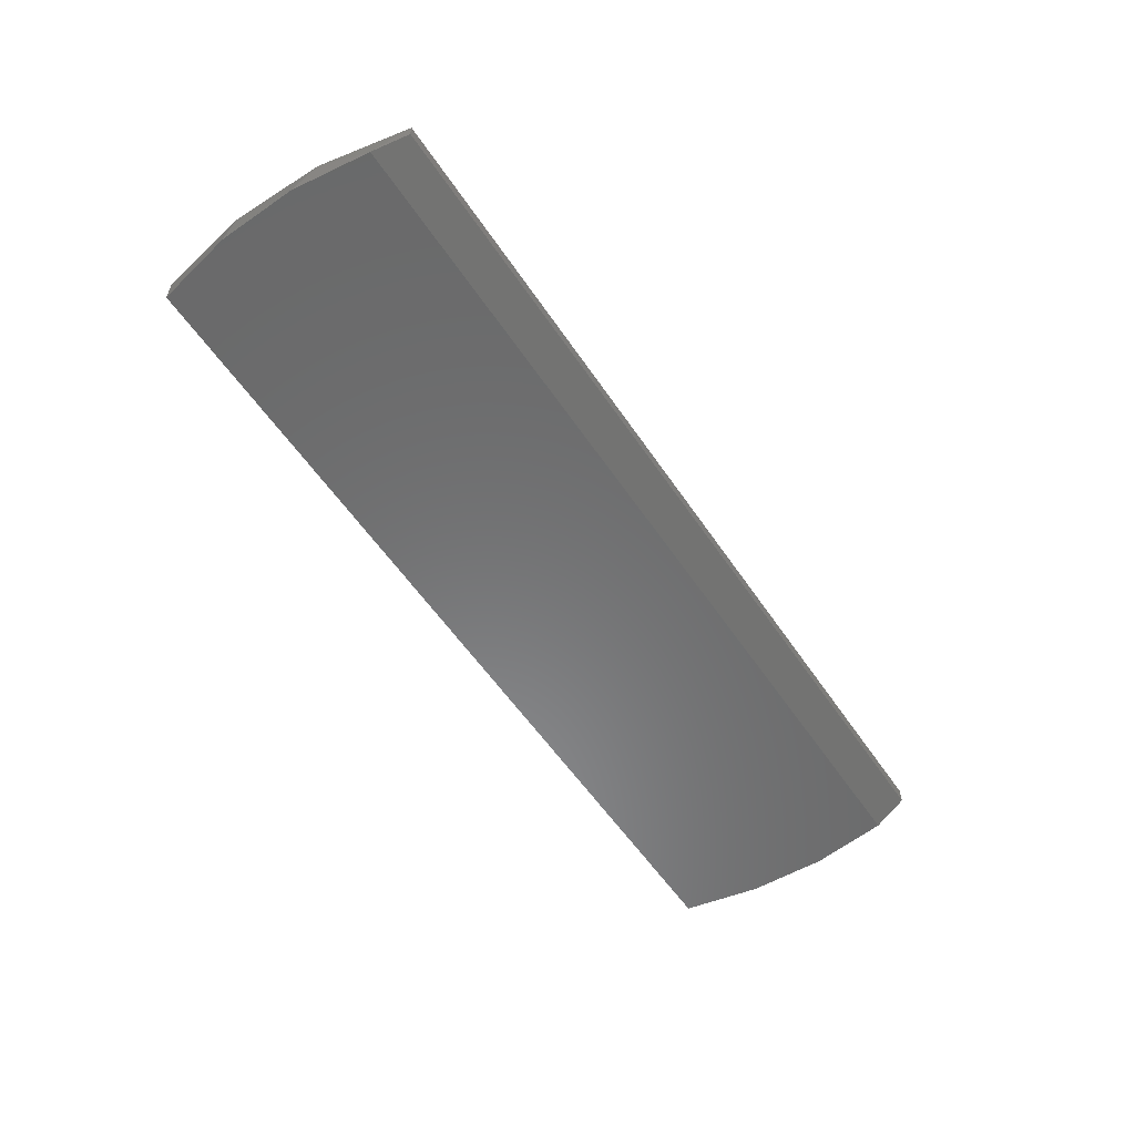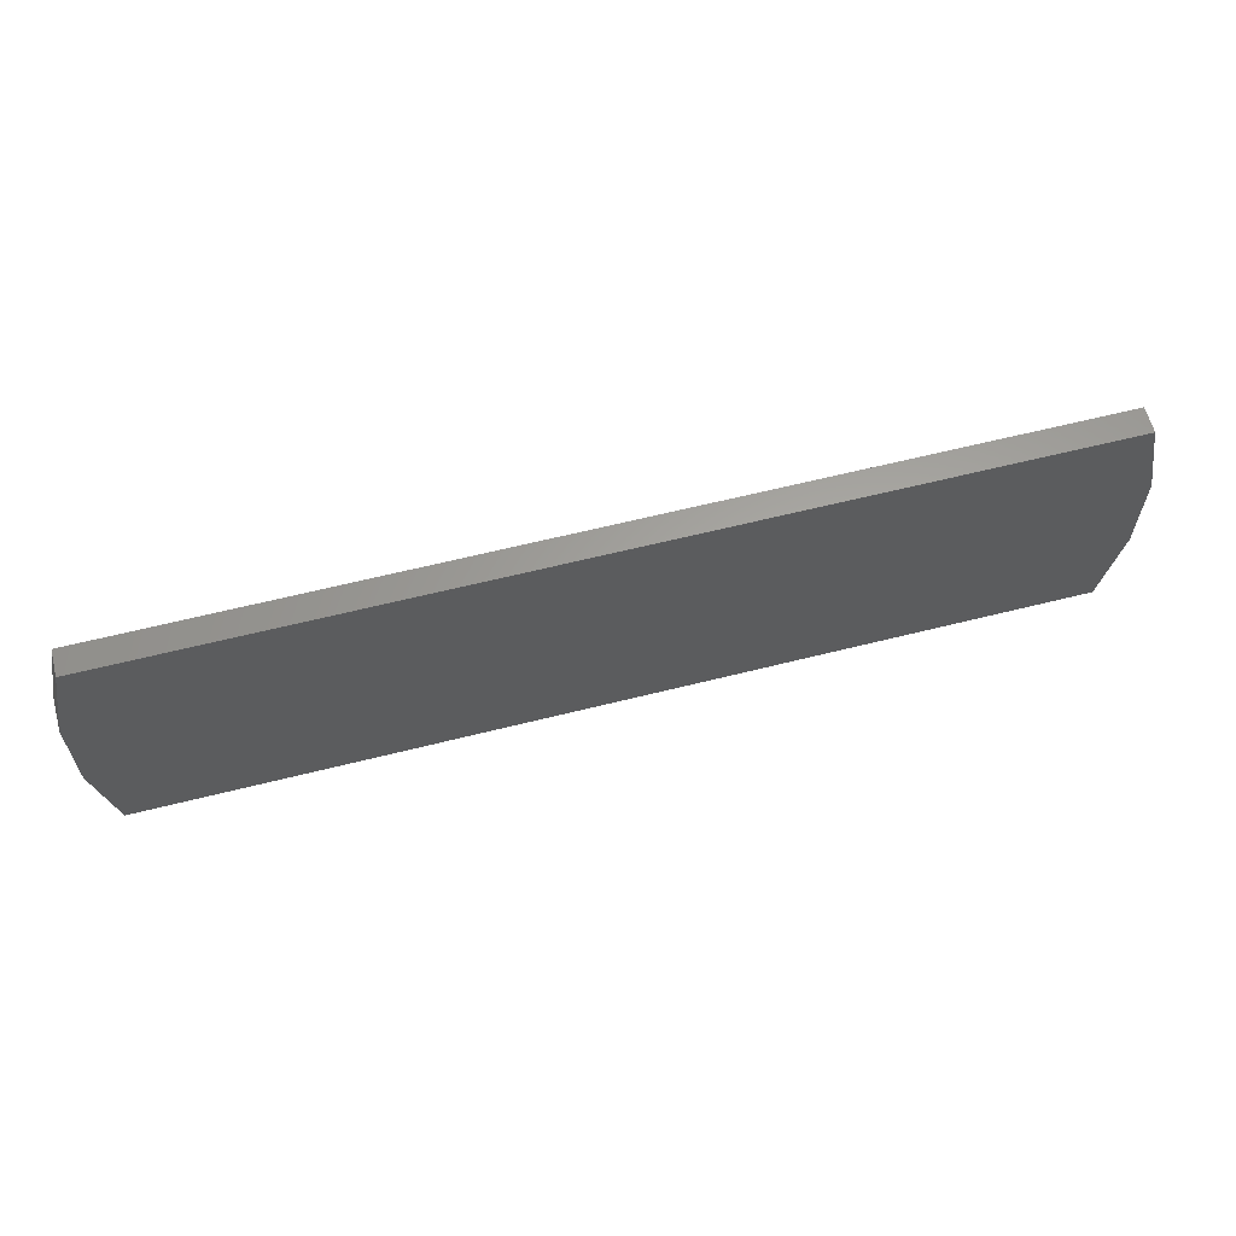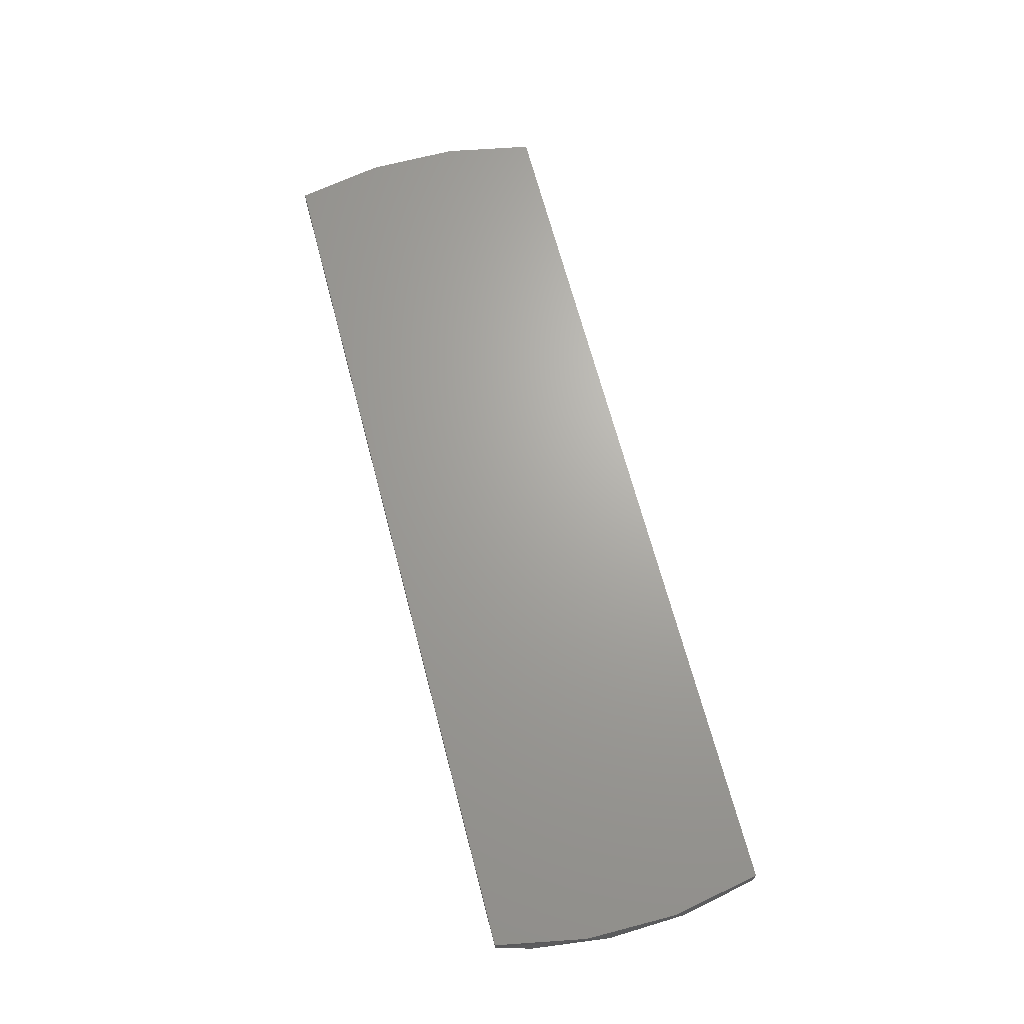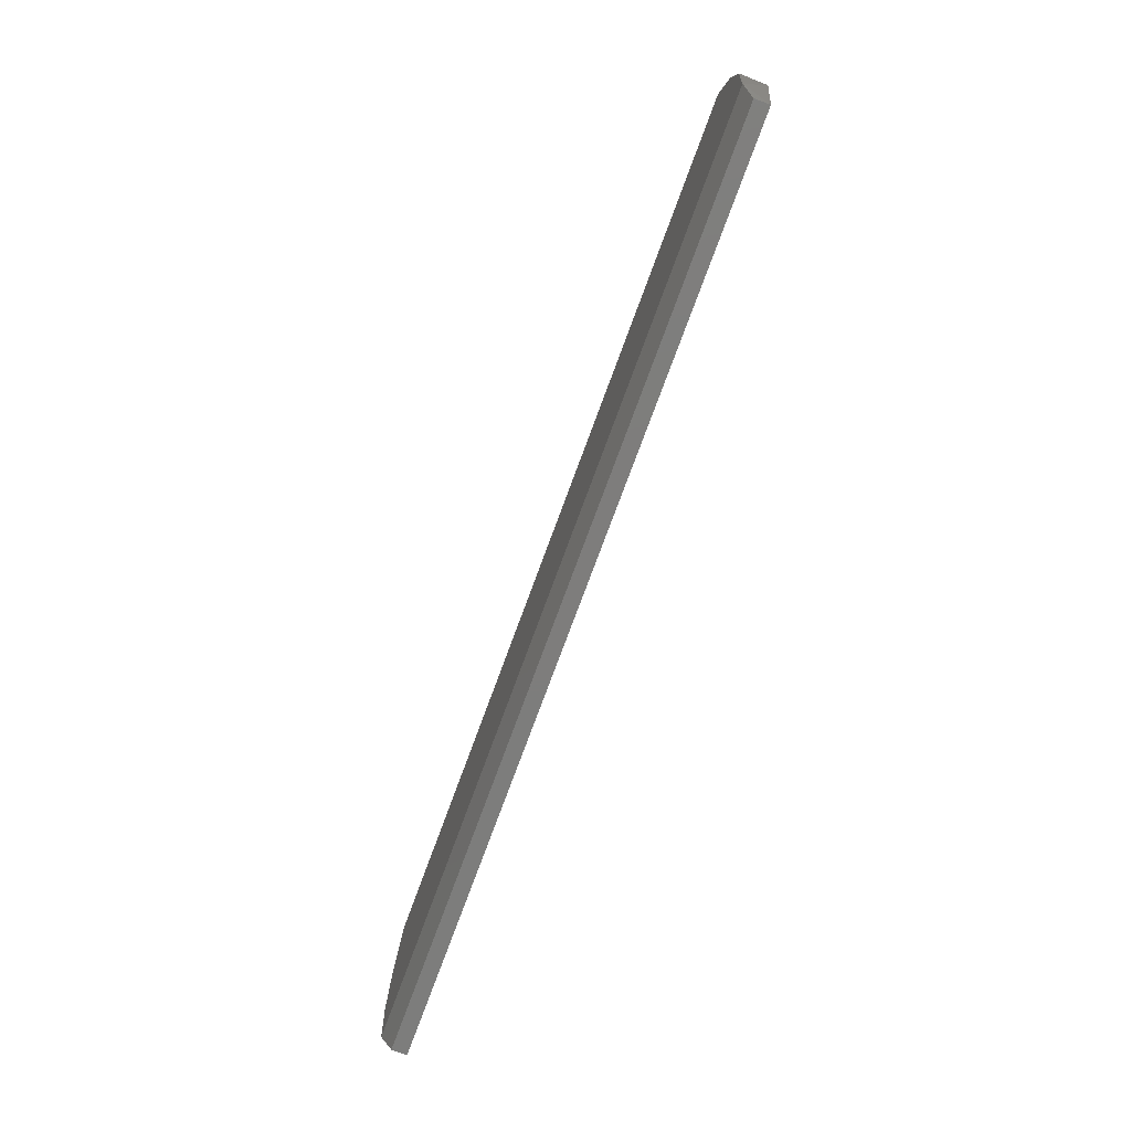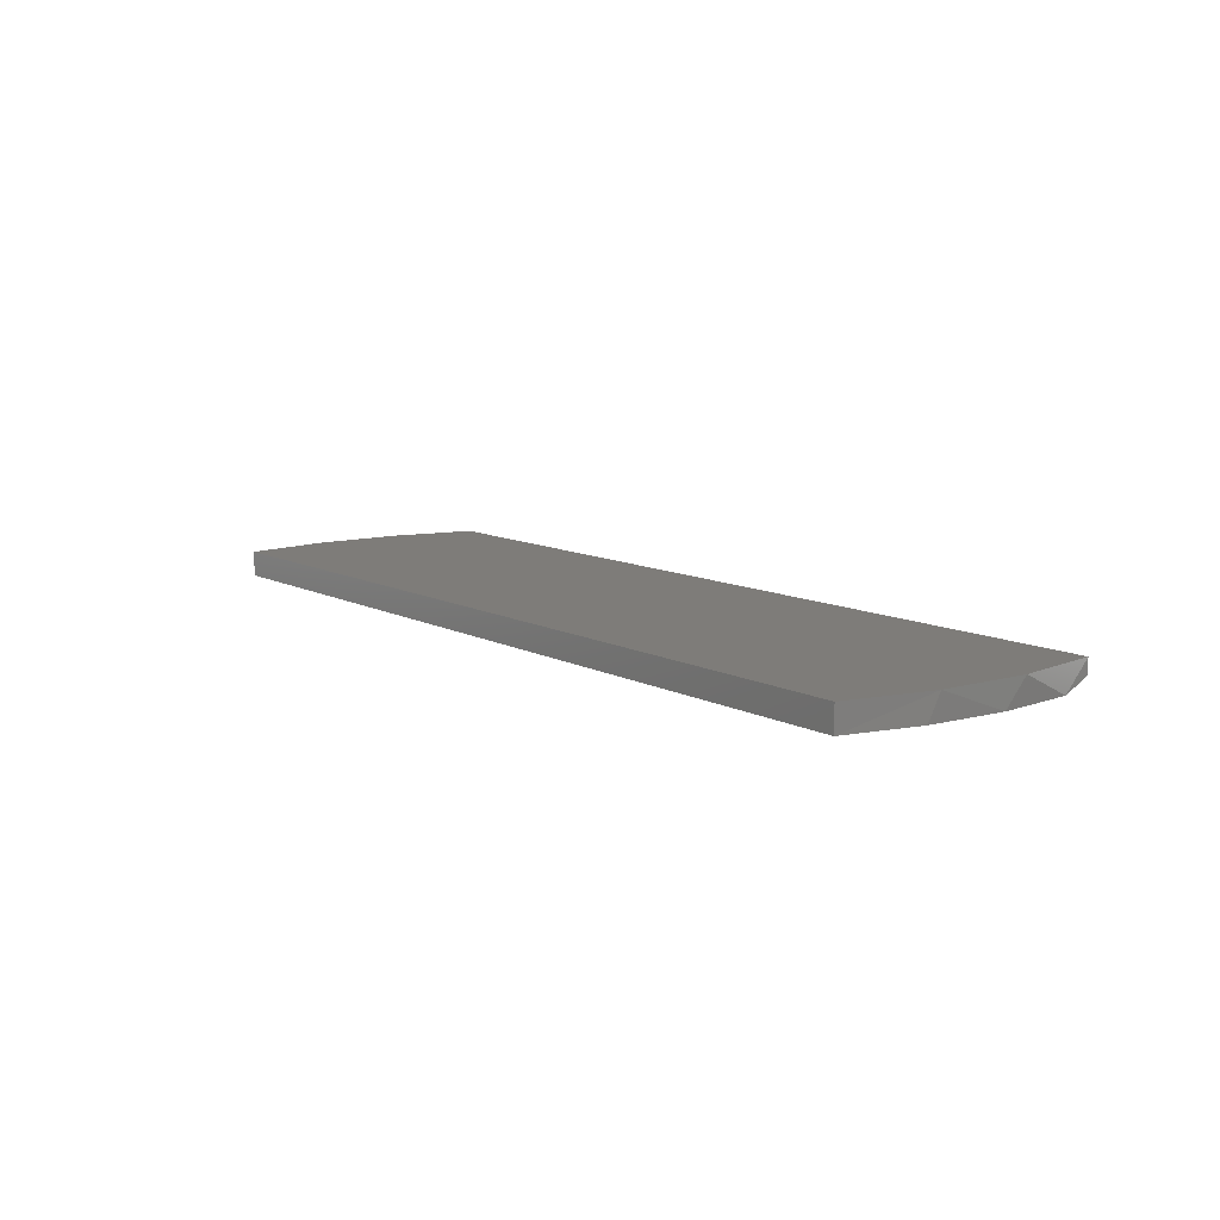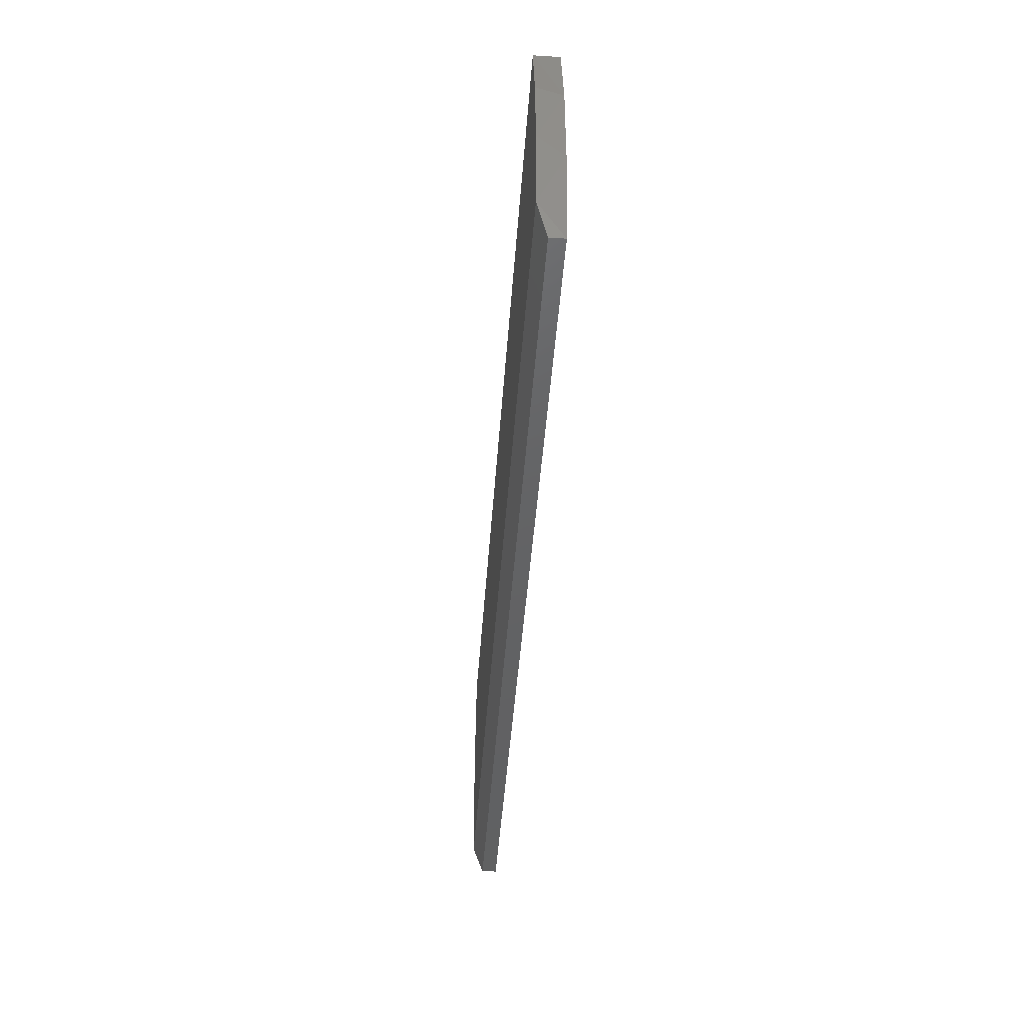
<metadata>
{"format":"stl","ext":"stl","renderer":"f3d","projection":"perspective","resolution":1024,"background":"white","views":[{"elev":-56.4,"azim":-56.5,"up":"+Z"},{"elev":61.9,"azim":-14.4,"up":"+Y"},{"elev":67.4,"azim":75.3,"up":"+Z"},{"elev":-77.0,"azim":-110.3,"up":"+Y"},{"elev":10.1,"azim":-126.6,"up":"+Z"},{"elev":-44.7,"azim":-94.0,"up":"+Y"}]}
</metadata>
<code>
# stl→obj: 20 verts, 36 faces
v 0.6869 -0.1172 0
v 0.6732 -0.1719 0.01562
v -0.7324 -0.1172 0
v -0.0153 -0.1719 0.01562
v -0.7188 -0.1719 0.01562
v 0.6976 0.127 0
v -0.7188 0.2472 0
v 0.6732 0.2472 0
v -0.7432 0.127 0
v 0.7022 0.00448 0
v -0.7478 0.00448 0
v -0.7452 -0.03301 0.03906
v -0.7452 0.1083 0.03906
v -0.7188 -0.1719 0.03906
v -0.7188 0.2472 0.03906
v 0.6996 0.1083 0.03906
v 0.6996 -0.03301 0.03906
v 0.6732 -0.1719 0.03906
v 0.6732 0.2472 0.03906
v -0.0153 -0.1719 0.03906
f 1 2 3
f 3 2 4
f 3 4 5
f 6 7 8
f 7 6 9
f 9 6 10
f 9 10 11
f 11 10 1
f 11 1 3
f 11 12 13
f 5 14 3
f 3 14 12
f 3 12 11
f 15 7 13
f 13 7 9
f 13 9 11
f 16 17 10
f 18 2 17
f 17 2 1
f 17 1 10
f 8 19 6
f 6 19 16
f 6 16 10
f 20 4 18
f 18 4 2
f 14 5 20
f 20 5 4
f 18 17 20
f 19 15 16
f 16 15 13
f 16 13 17
f 17 13 12
f 17 12 20
f 20 12 14
f 19 8 15
f 15 8 7

</code>
